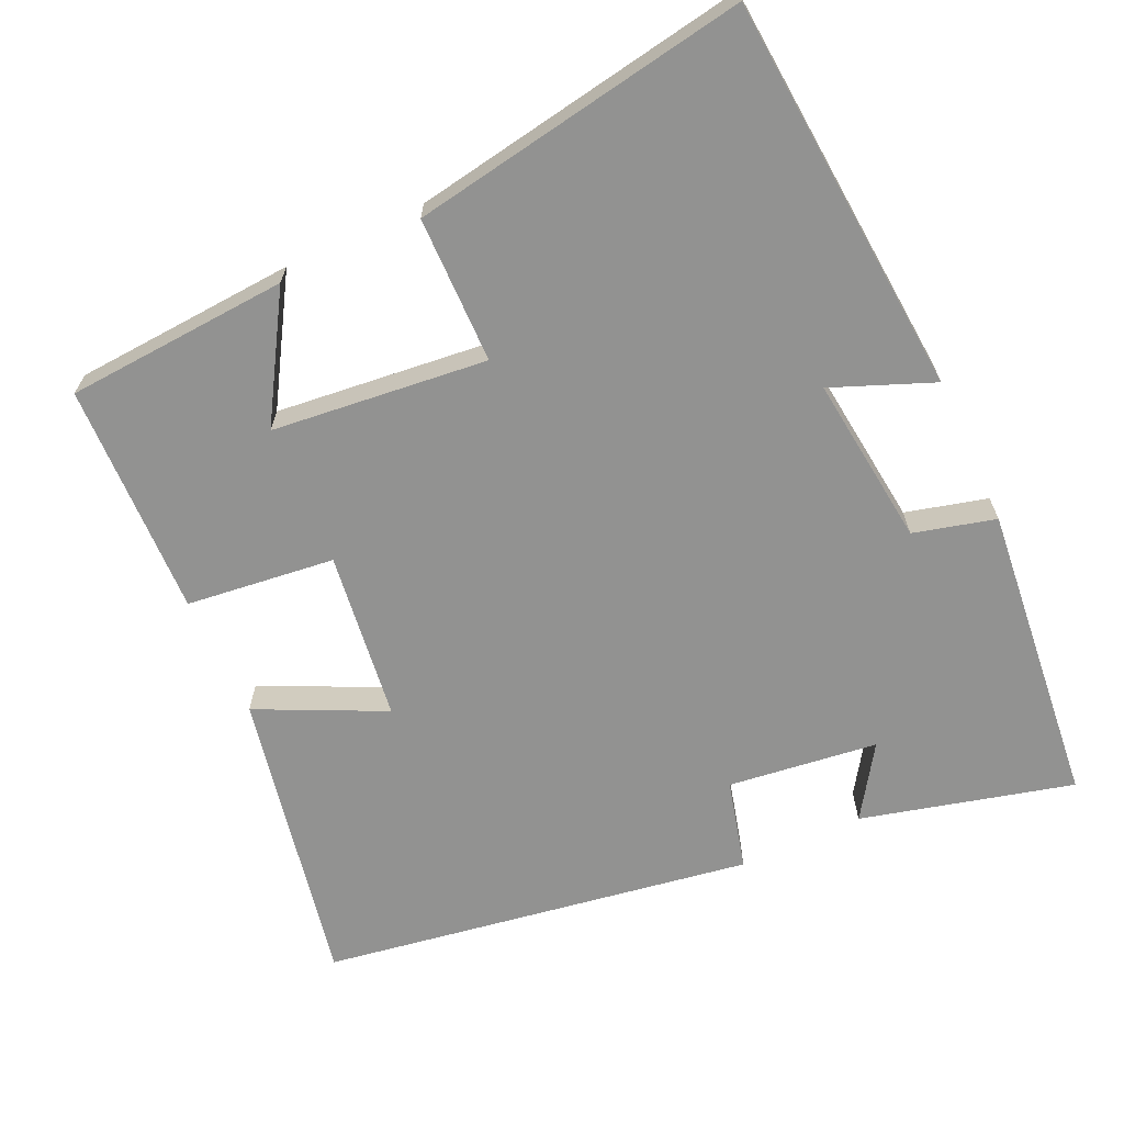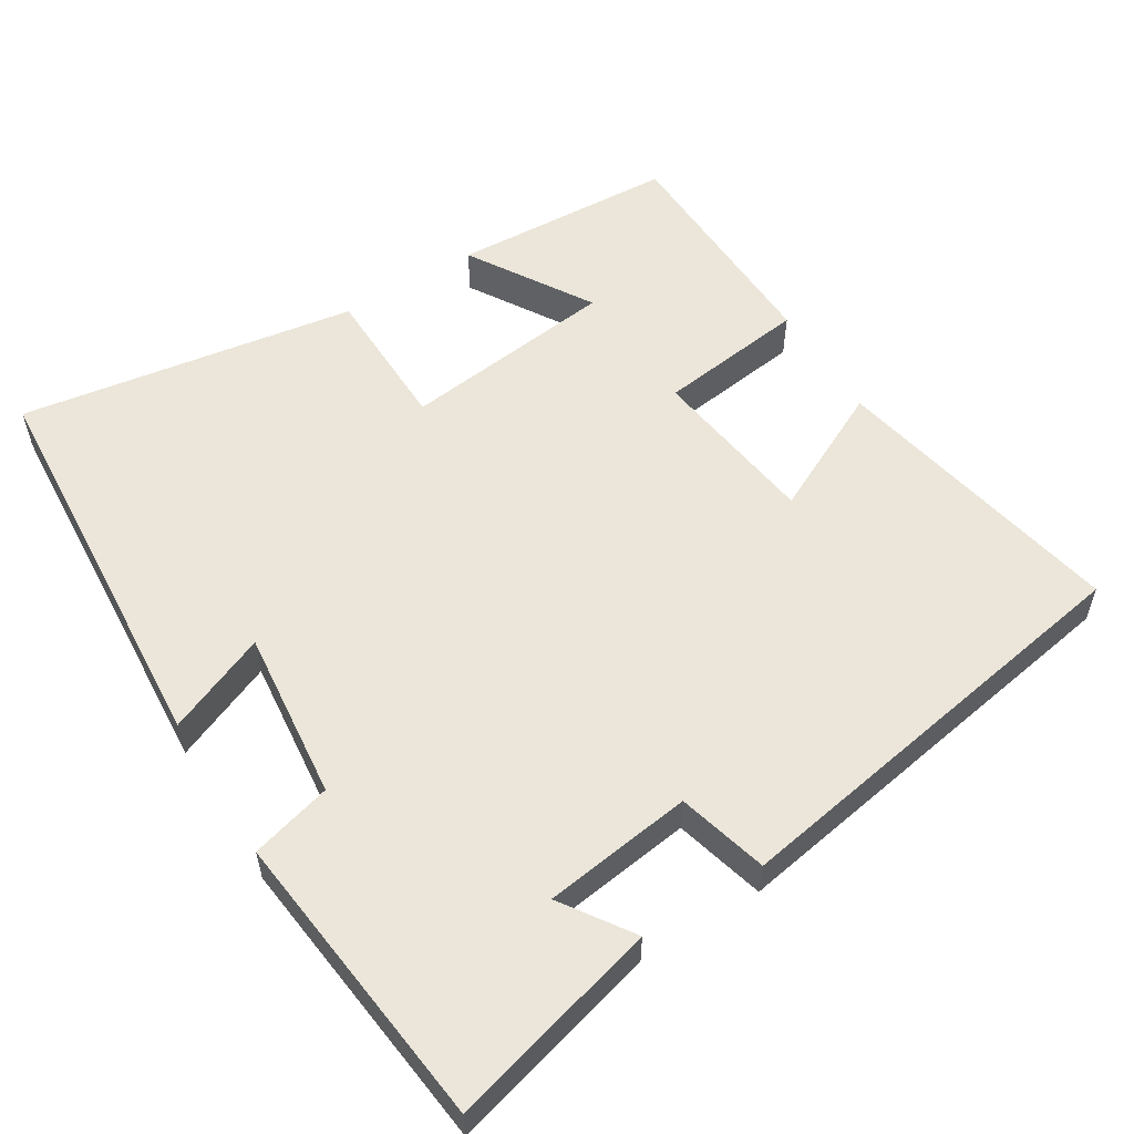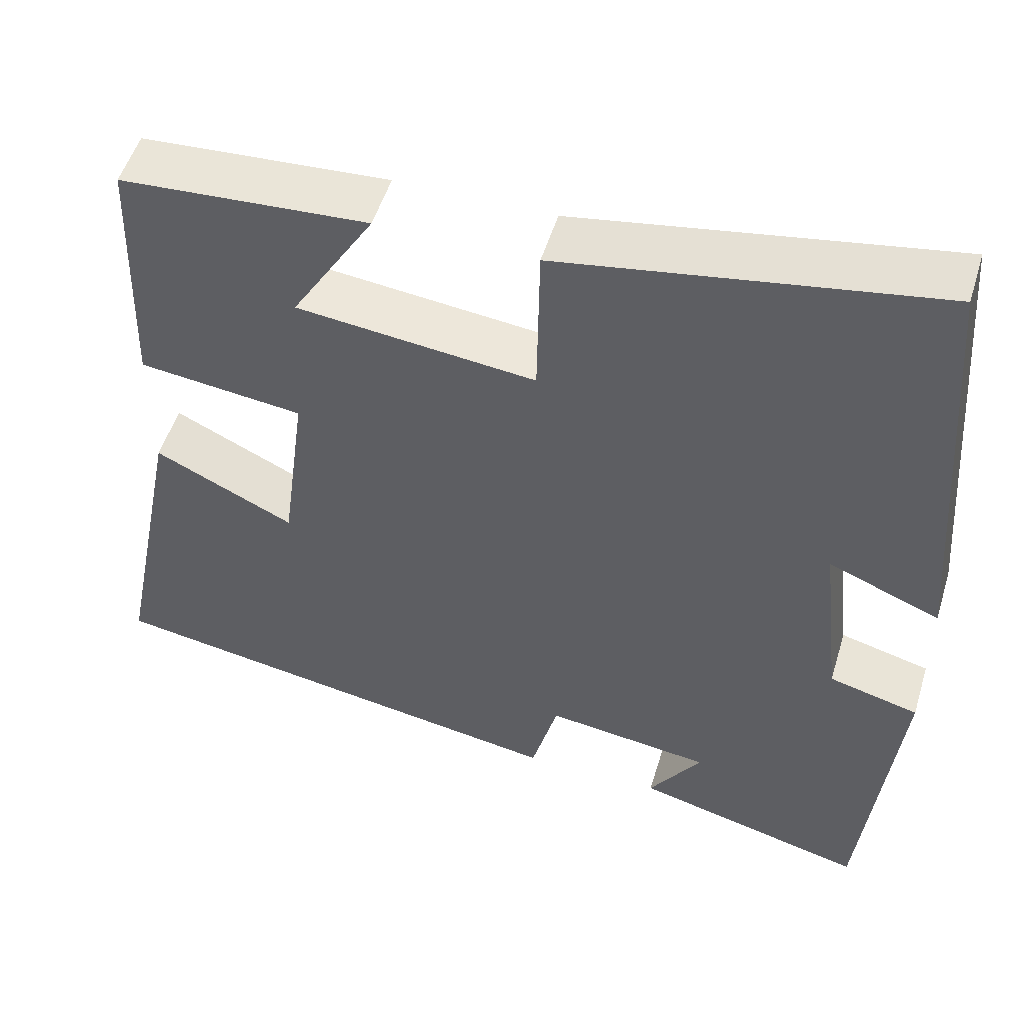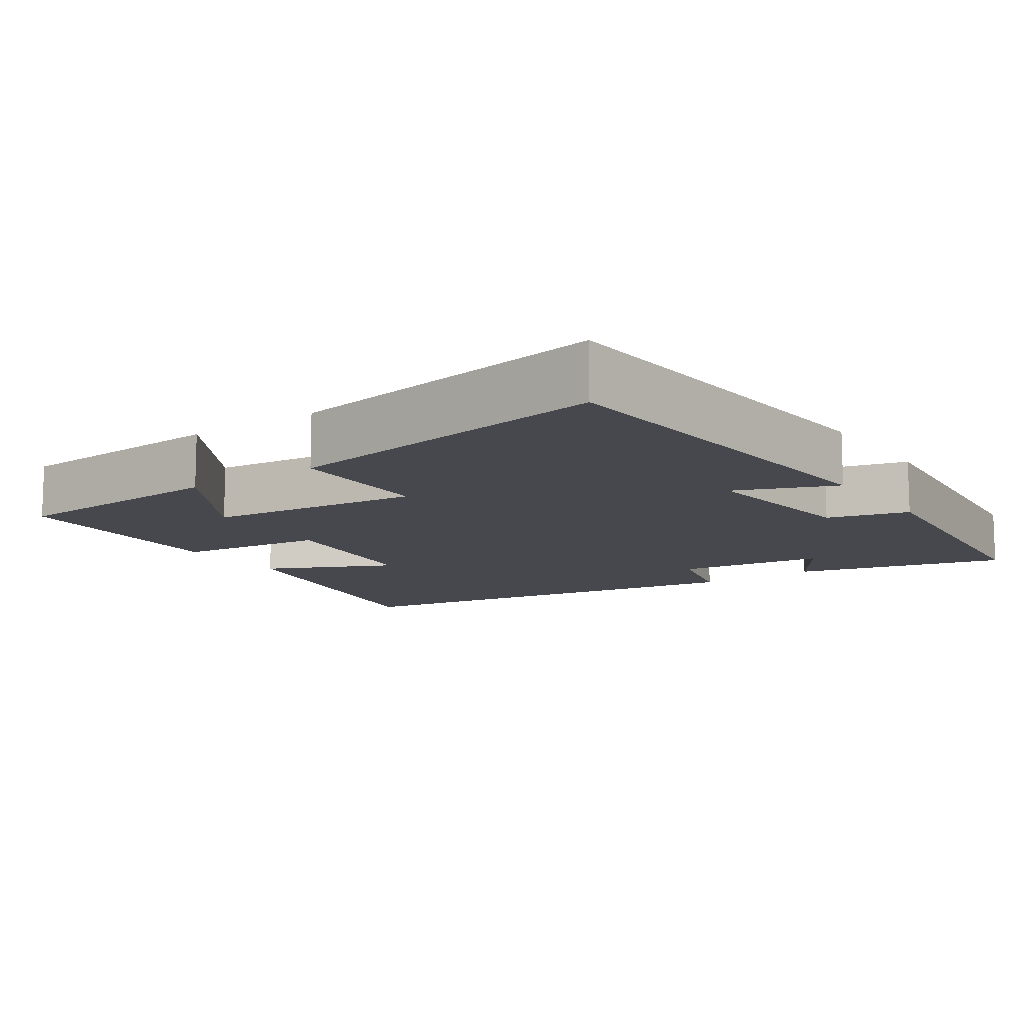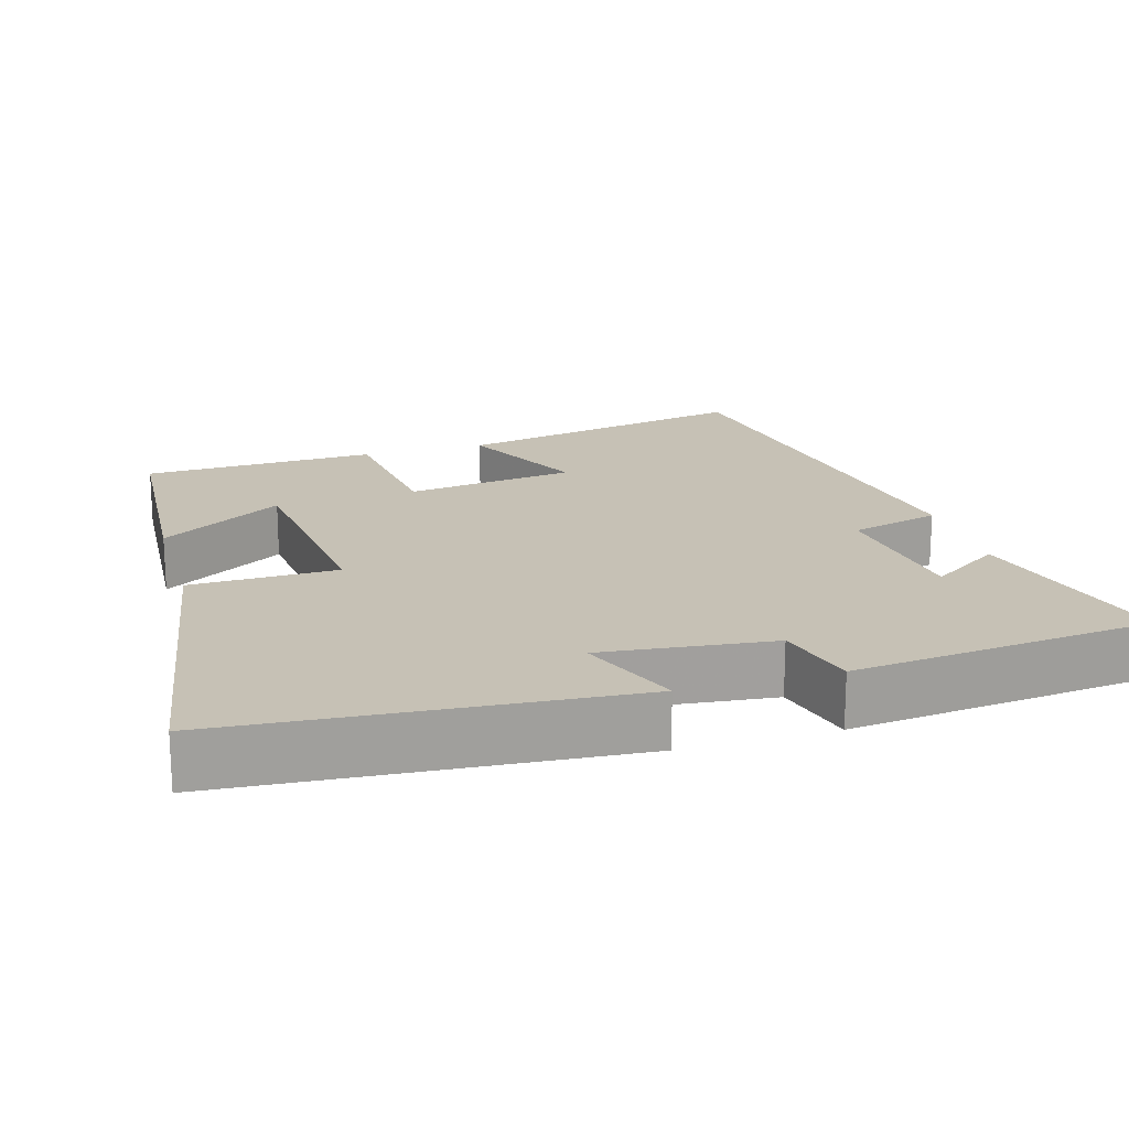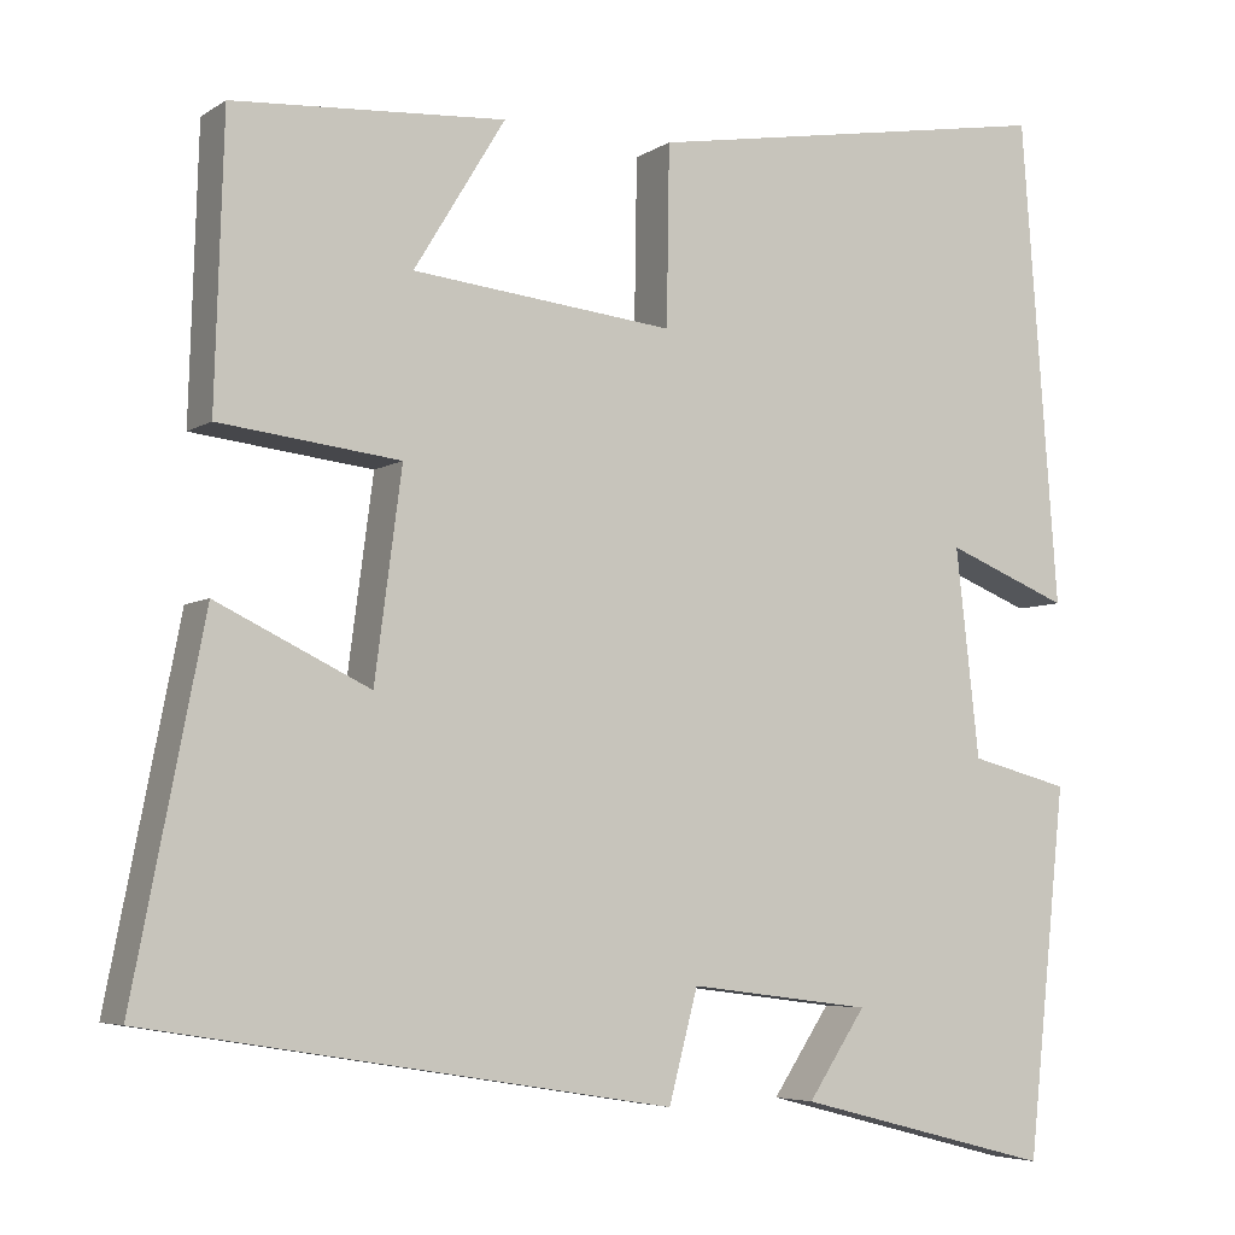
<metadata>
{"format":"obj","ext":"obj","renderer":"f3d","projection":"perspective","resolution":1024,"background":"white","views":[{"elev":-66.3,"azim":24.9,"up":"+Y"},{"elev":56.4,"azim":147.9,"up":"+Y"},{"elev":52.0,"azim":16.8,"up":"+Z"},{"elev":-11.7,"azim":34.6,"up":"+Y"},{"elev":18.8,"azim":73.6,"up":"+Y"},{"elev":-5.3,"azim":-28.6,"up":"+Z"}]}
</metadata>
<code>
v -0.579 0.07 -0.405
v -0.5 0.07 -0.004
v -0.33 0.07 -0.086
v -0.3 0.07 0.142
v -0.5 0.07 0.166
v -0.49 0.07 0.481
v -0.189 0.07 0.5
v -0.29 0.07 0.334
v 0 0.07 0.302
v 0.003 0.07 0.5
v 0.459 0.07 0.576
v 0.5 0.07 0.038
v 0.364 0.07 0.093
v 0.39 0.07 -0.137
v 0.5 0.07 -0.166
v 0.457 0.07 -0.574
v 0.172 0.07 -0.5
v 0.236 0.07 -0.404
v 0.034 0.07 -0.378
v 0.002 0.07 -0.5
v -0.579 0 -0.405
v -0.5 0 -0.004
v -0.33 0 -0.086
v -0.3 0 0.142
v -0.5 0 0.166
v -0.49 0 0.481
v -0.189 0 0.5
v -0.29 0 0.334
v 0 0 0.302
v 0.003 0 0.5
v 0.459 0 0.576
v 0.5 0 0.038
v 0.364 0 0.093
v 0.39 0 -0.137
v 0.5 0 -0.166
v 0.457 0 -0.574
v 0.172 0 -0.5
v 0.236 0 -0.404
v 0.034 0 -0.378
v 0.002 0 -0.5
f 19 20 1 2
f 18 19 2 3
f 15 16 17 18
f 14 15 18 3
f 13 14 3 4
f 10 11 12 13
f 9 10 13
f 8 9 13 4
f 5 6 7 8
f 4 5 8
f 22 21 40 39
f 23 22 39 38
f 38 37 36 35
f 23 38 35 34
f 24 23 34 33
f 33 32 31 30
f 33 30 29
f 24 33 29 28
f 28 27 26 25
f 28 25 24
f 1 21 22 2
f 2 22 23 3
f 3 23 24 4
f 4 24 25 5
f 5 25 26 6
f 6 26 27 7
f 7 27 28 8
f 8 28 29 9
f 9 29 30 10
f 10 30 31 11
f 11 31 32 12
f 12 32 33 13
f 13 33 34 14
f 14 34 35 15
f 15 35 36 16
f 16 36 37 17
f 17 37 38 18
f 18 38 39 19
f 19 39 40 20
f 20 40 21 1

</code>
